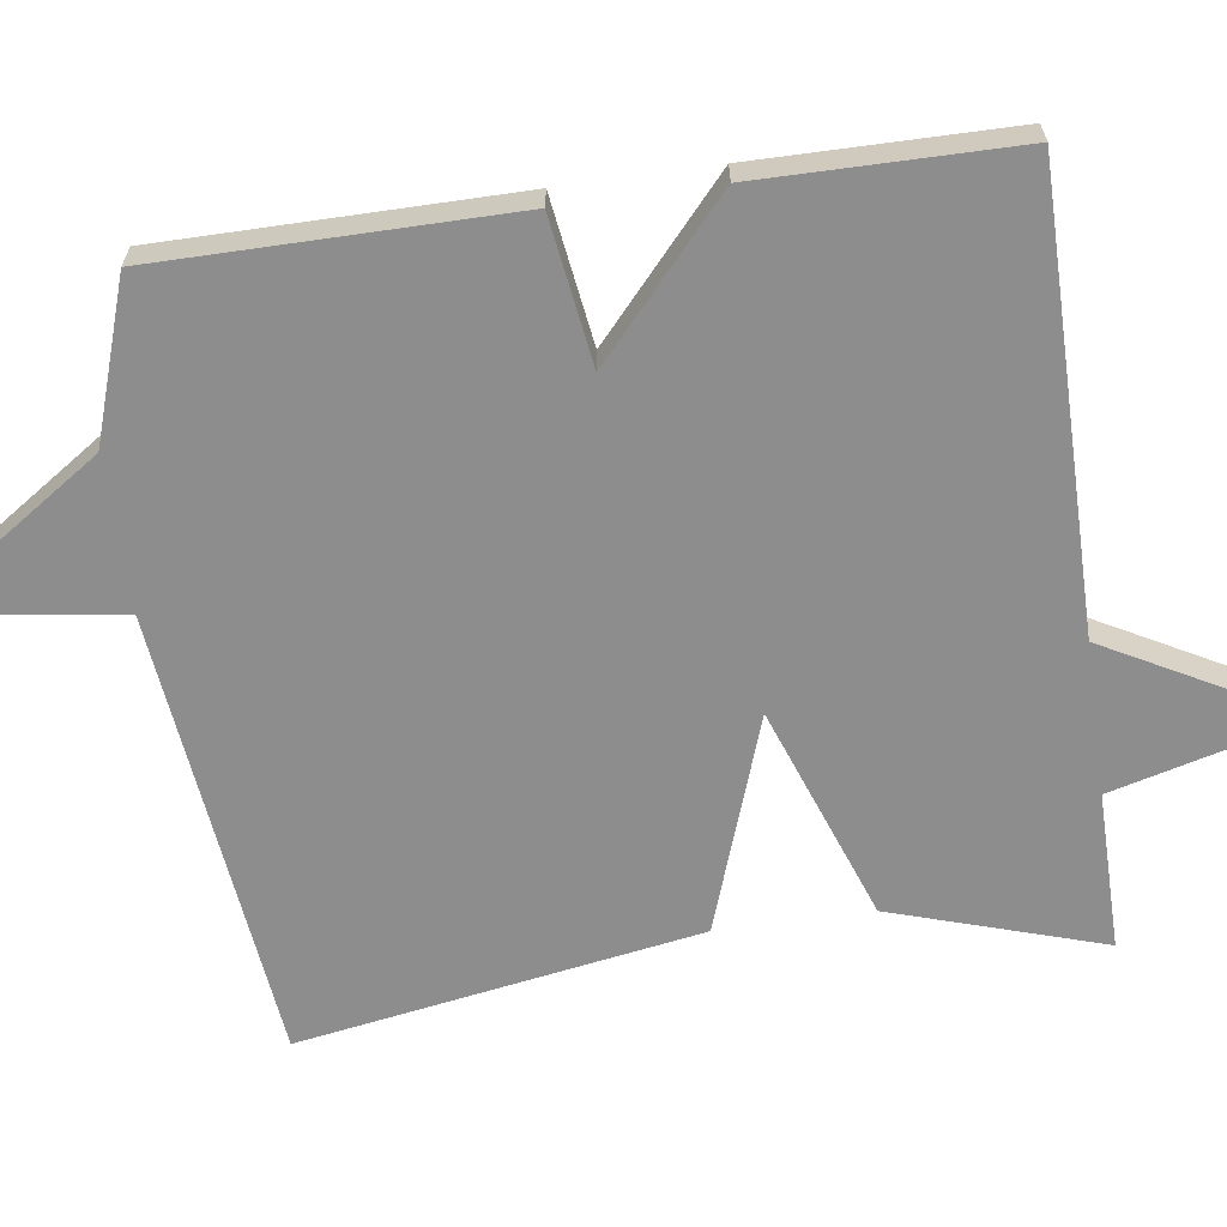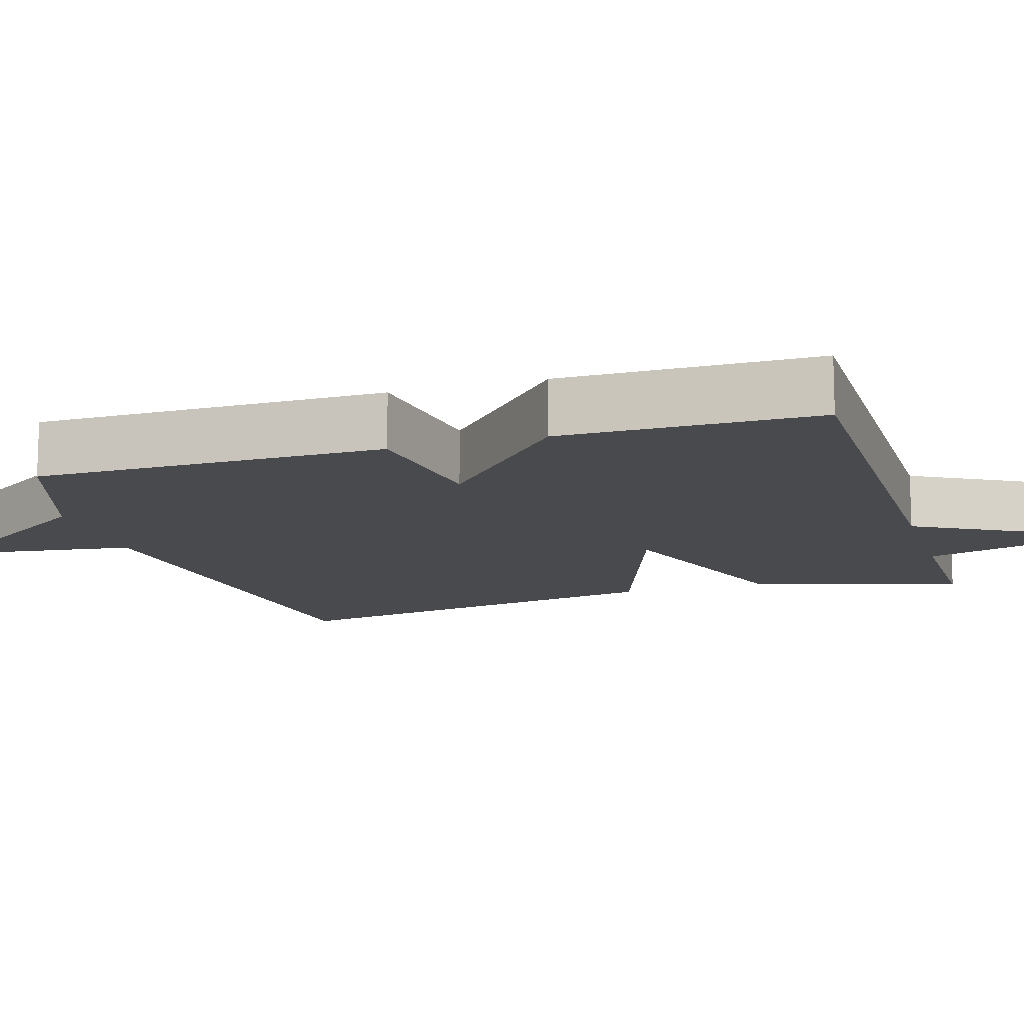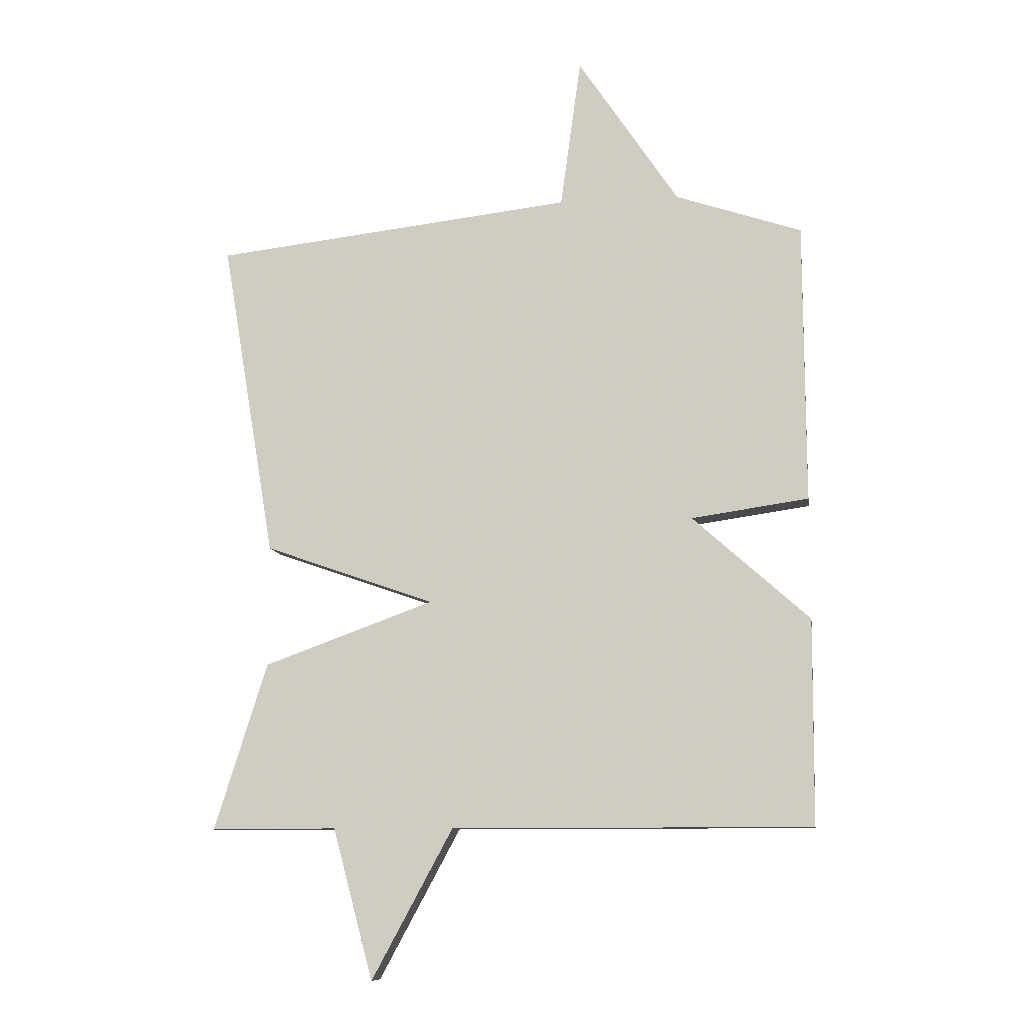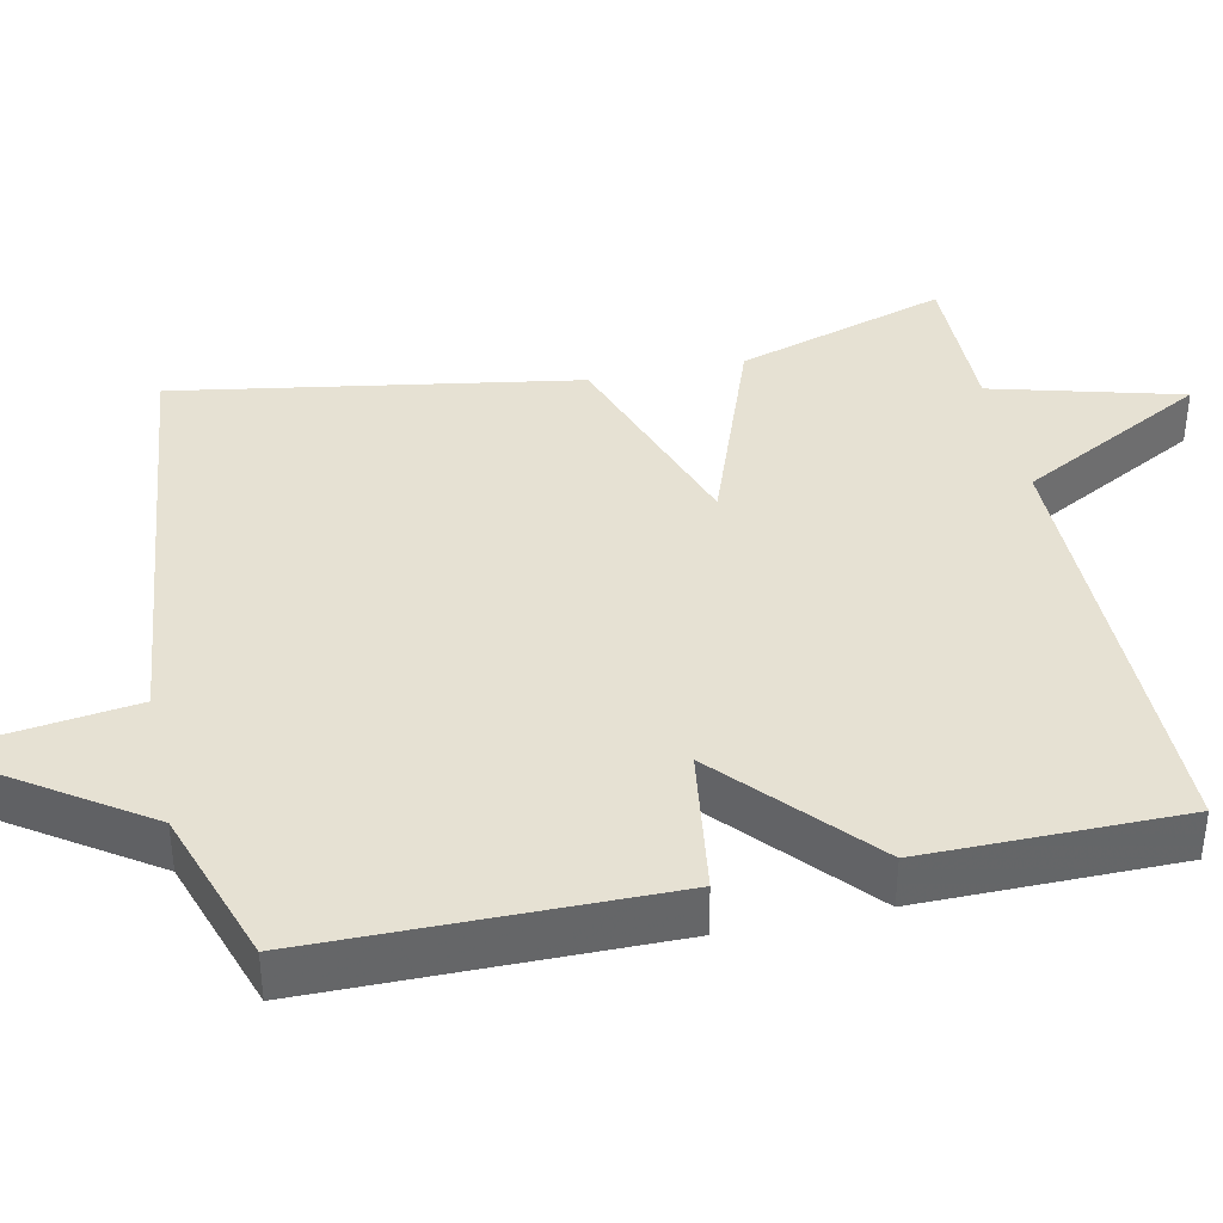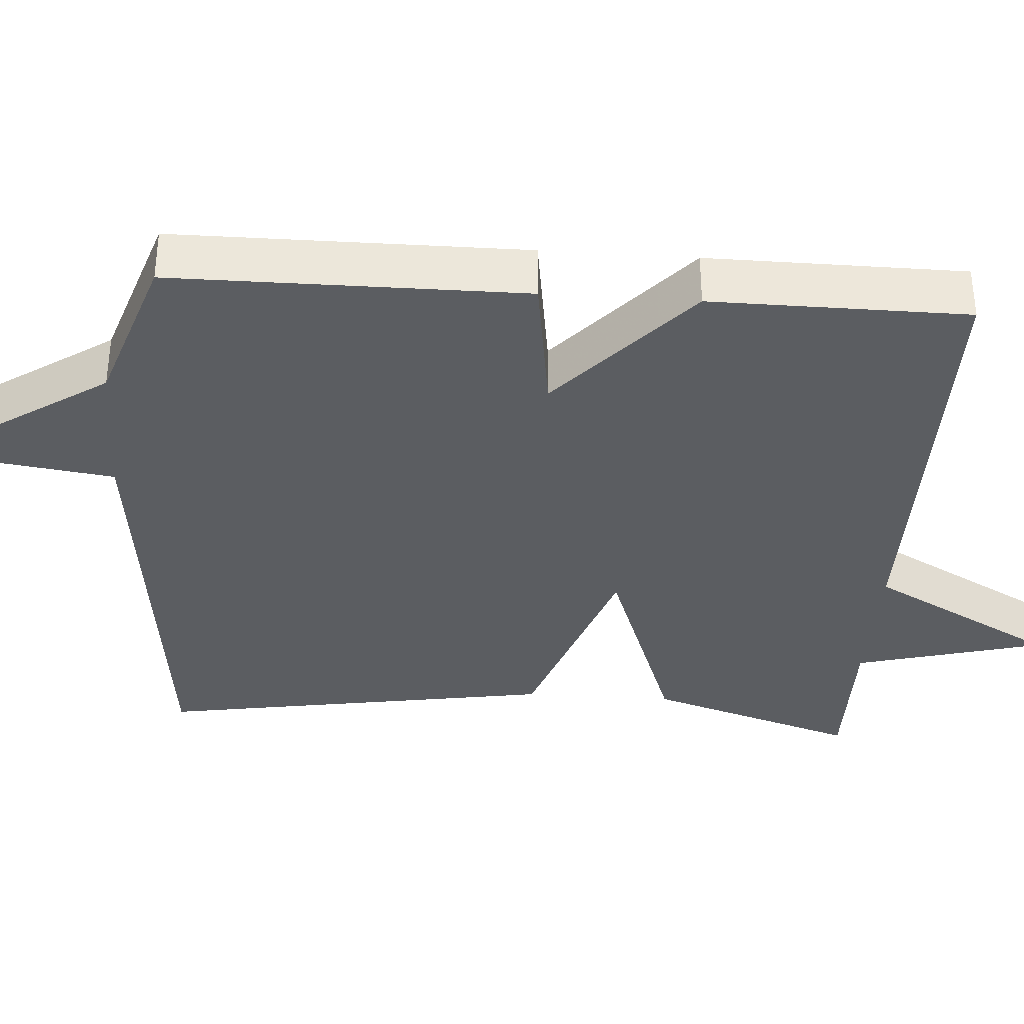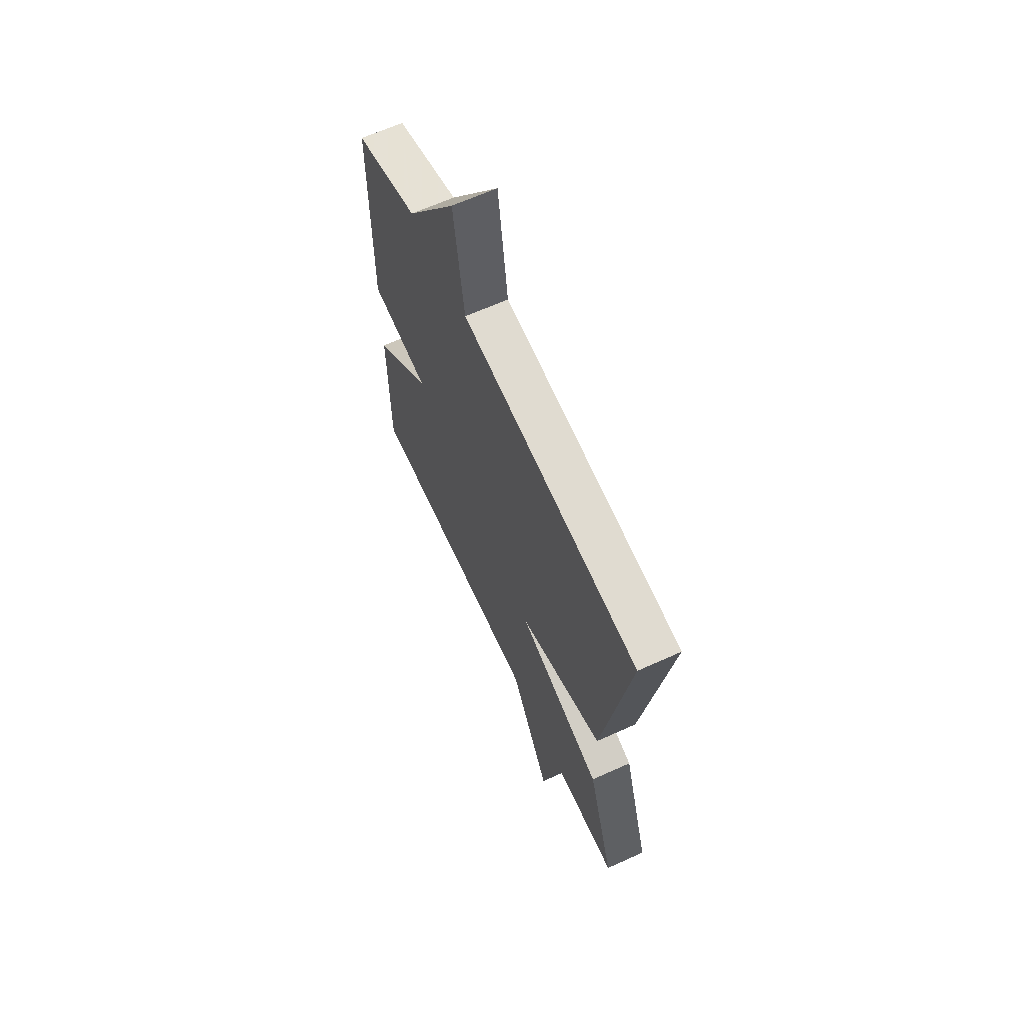
<metadata>
{"format":"obj","ext":"obj","renderer":"f3d","projection":"perspective","resolution":1024,"background":"white","views":[{"elev":-64.7,"azim":98.0,"up":"+Y"},{"elev":-13.2,"azim":106.9,"up":"+Y"},{"elev":-10.0,"azim":8.4,"up":"+Z"},{"elev":38.8,"azim":78.0,"up":"+Y"},{"elev":-35.8,"azim":86.0,"up":"+Y"},{"elev":64.5,"azim":-114.6,"up":"+Z"}]}
</metadata>
<code>
v -0.5 0.07 -0.5
v -0.413 0.07 -0.224
v -0.133 0.07 -0.122
v -0.413 0.07 -0.024
v -0.5 0.07 0.5
v 0.092 0.07 0.569
v 0.126 0.07 0.816
v 0.292 0.07 0.569
v 0.5 0.07 0.5
v 0.502 0.07 0.038
v 0.309 0.07 0.01
v 0.502 0.07 -0.162
v 0.5 0.07 -0.5
v -0.093 0.07 -0.499
v -0.227 0.07 -0.747
v -0.293 0.07 -0.499
v -0.5 0 -0.5
v -0.413 0 -0.224
v -0.133 0 -0.122
v -0.413 0 -0.024
v -0.5 0 0.5
v 0.092 0 0.569
v 0.126 0 0.816
v 0.292 0 0.569
v 0.5 0 0.5
v 0.502 0 0.038
v 0.309 0 0.01
v 0.502 0 -0.162
v 0.5 0 -0.5
v -0.093 0 -0.499
v -0.227 0 -0.747
v -0.293 0 -0.499
f 14 15 16
f 11 12 13 14
f 11 14 16
f 8 9 10 11
f 6 7 8 11
f 5 6 11
f 4 5 11
f 3 4 11
f 3 11 16
f 2 3 16
f 1 2 16
f 32 31 30
f 30 29 28 27
f 32 30 27
f 27 26 25 24
f 27 24 23 22
f 27 22 21
f 27 21 20
f 27 20 19
f 32 27 19
f 32 19 18
f 32 18 17
f 1 17 18 2
f 2 18 19 3
f 3 19 20 4
f 4 20 21 5
f 5 21 22 6
f 6 22 23 7
f 7 23 24 8
f 8 24 25 9
f 9 25 26 10
f 10 26 27 11
f 11 27 28 12
f 12 28 29 13
f 13 29 30 14
f 14 30 31 15
f 15 31 32 16
f 16 32 17 1

</code>
